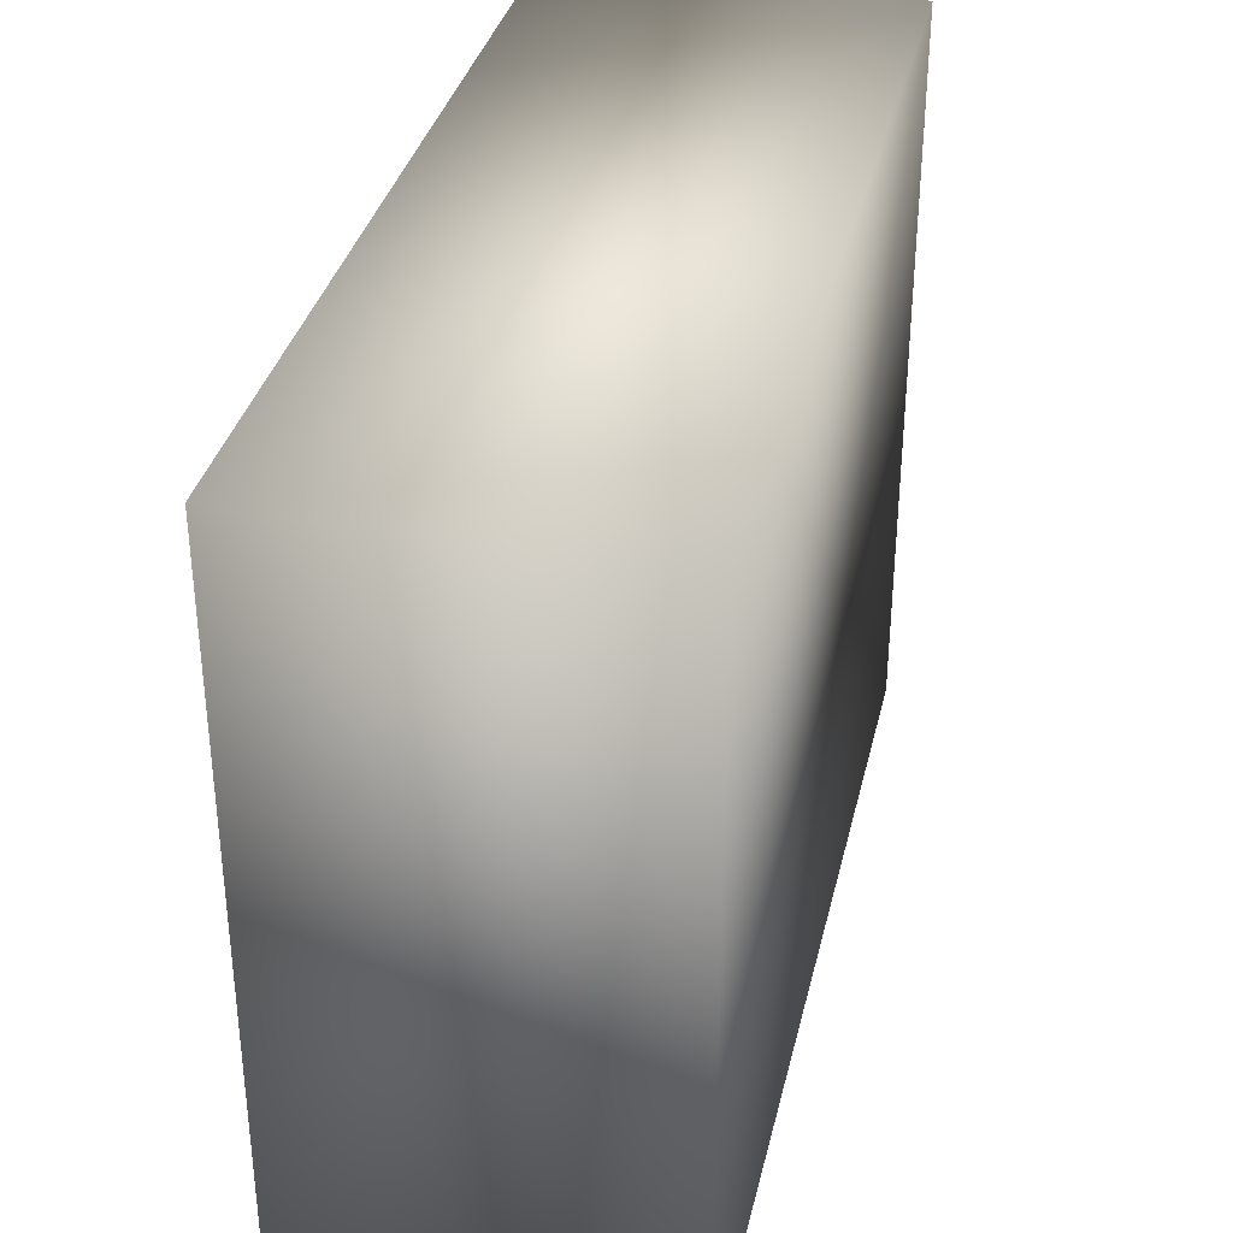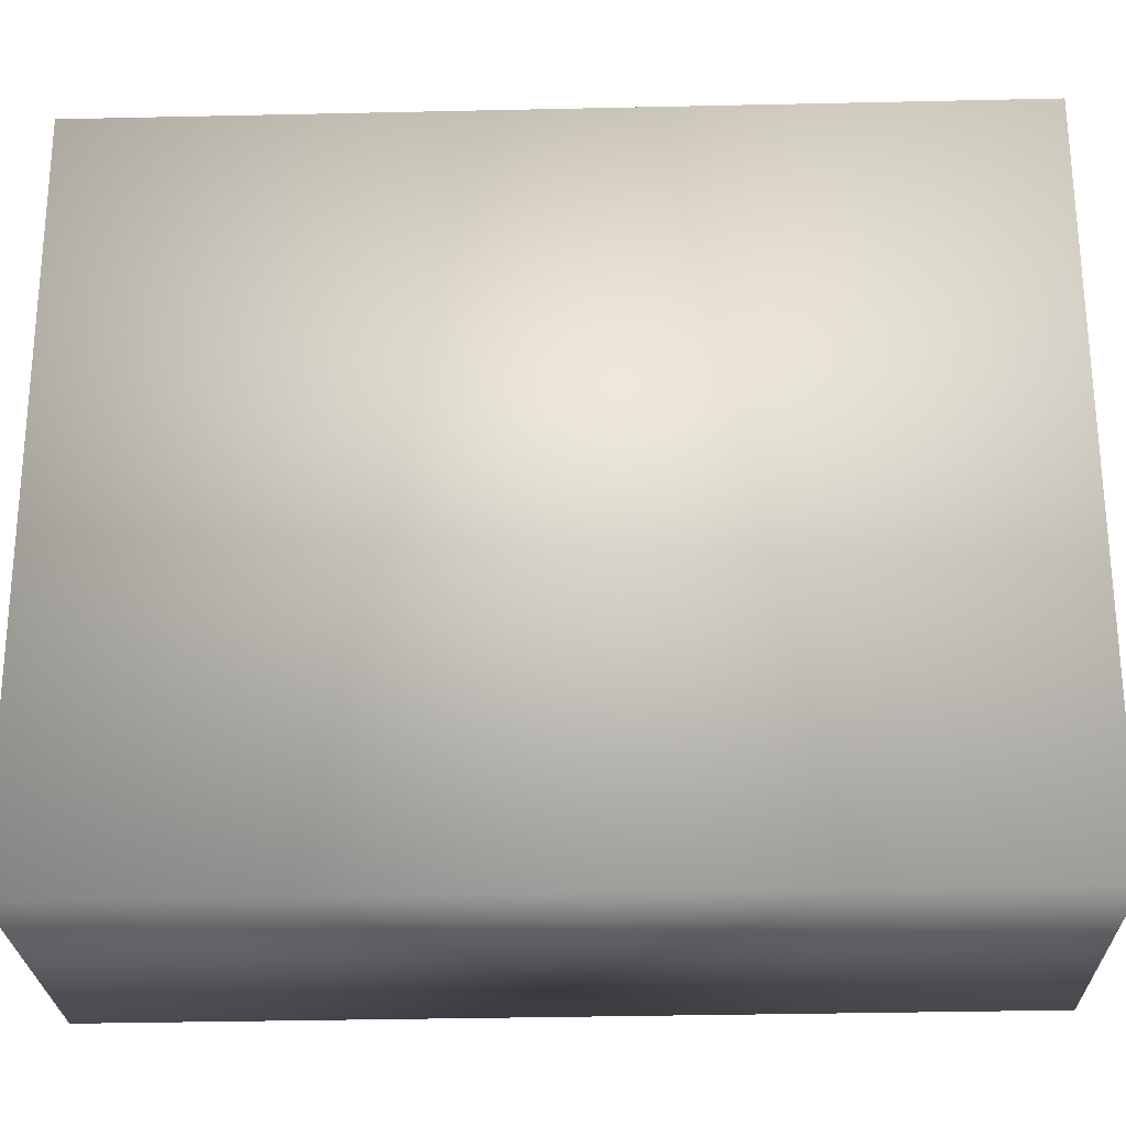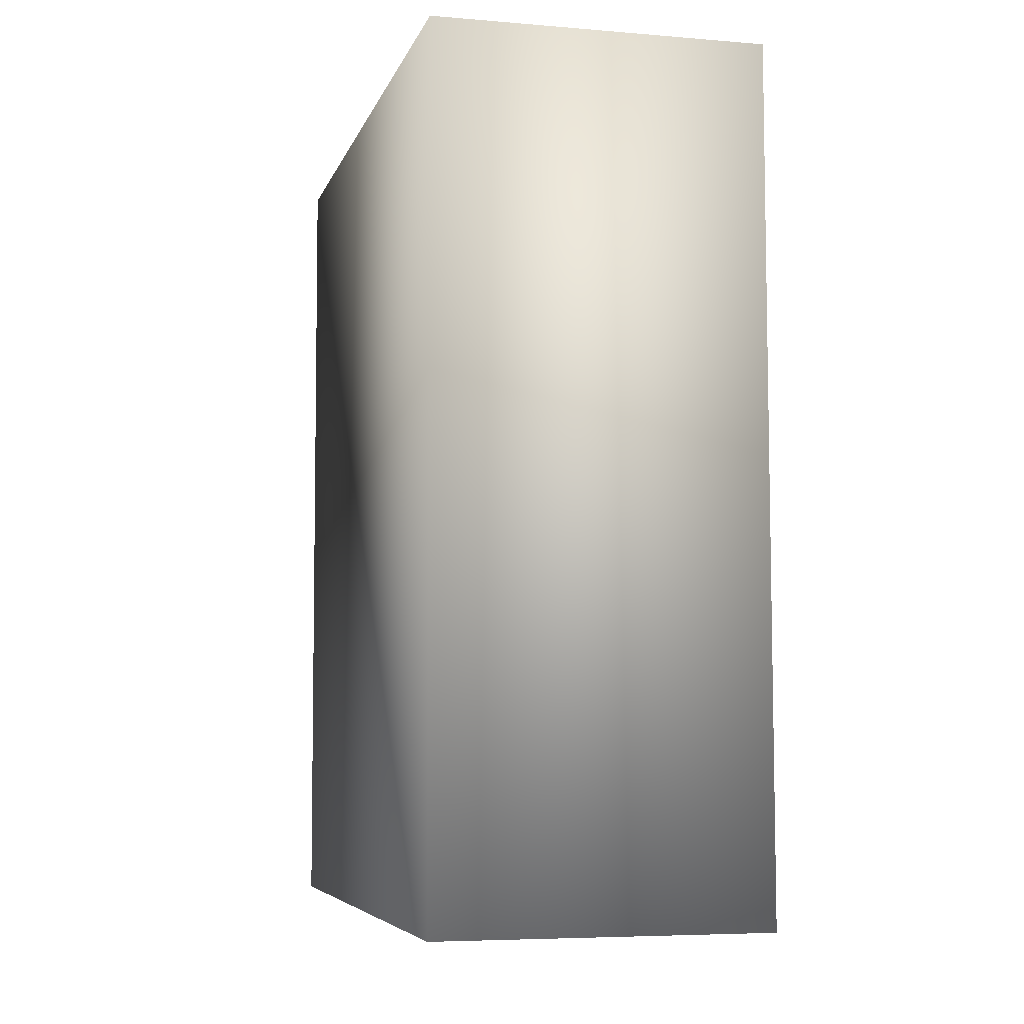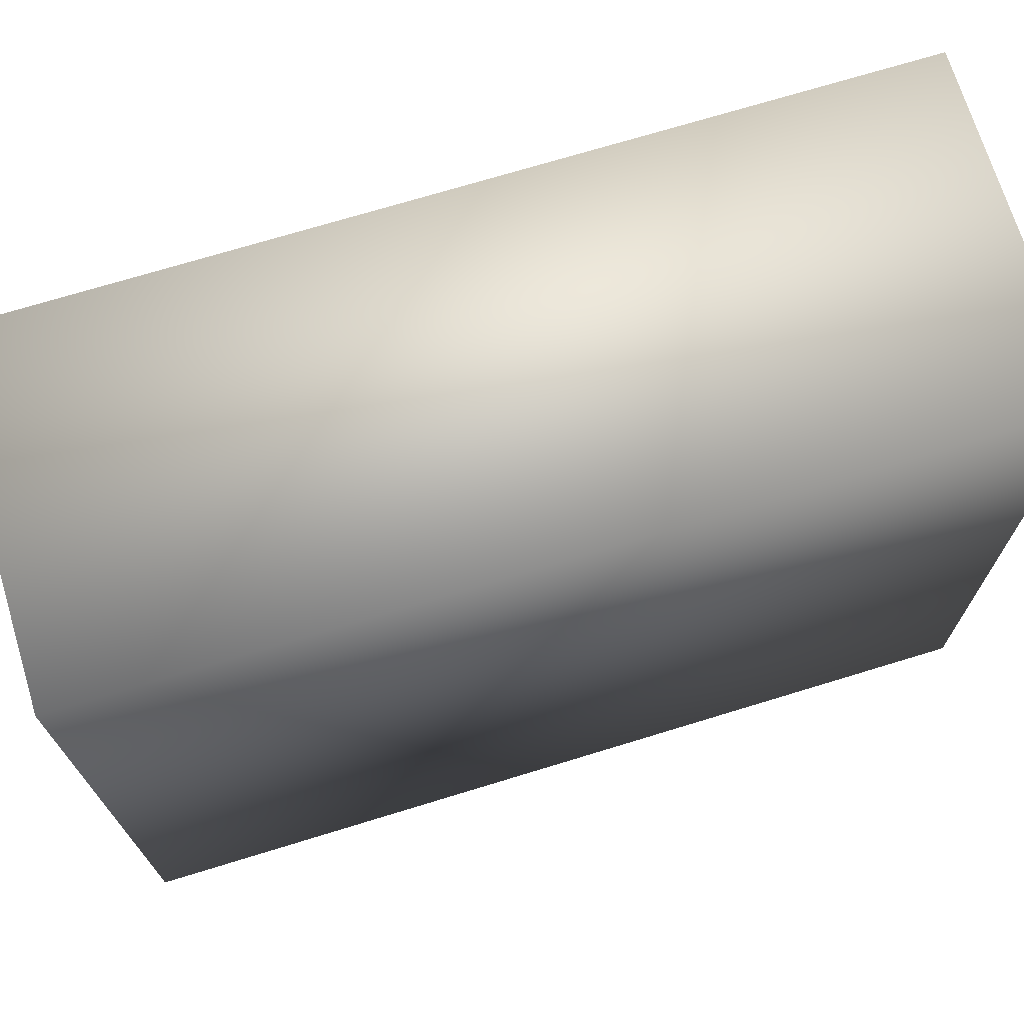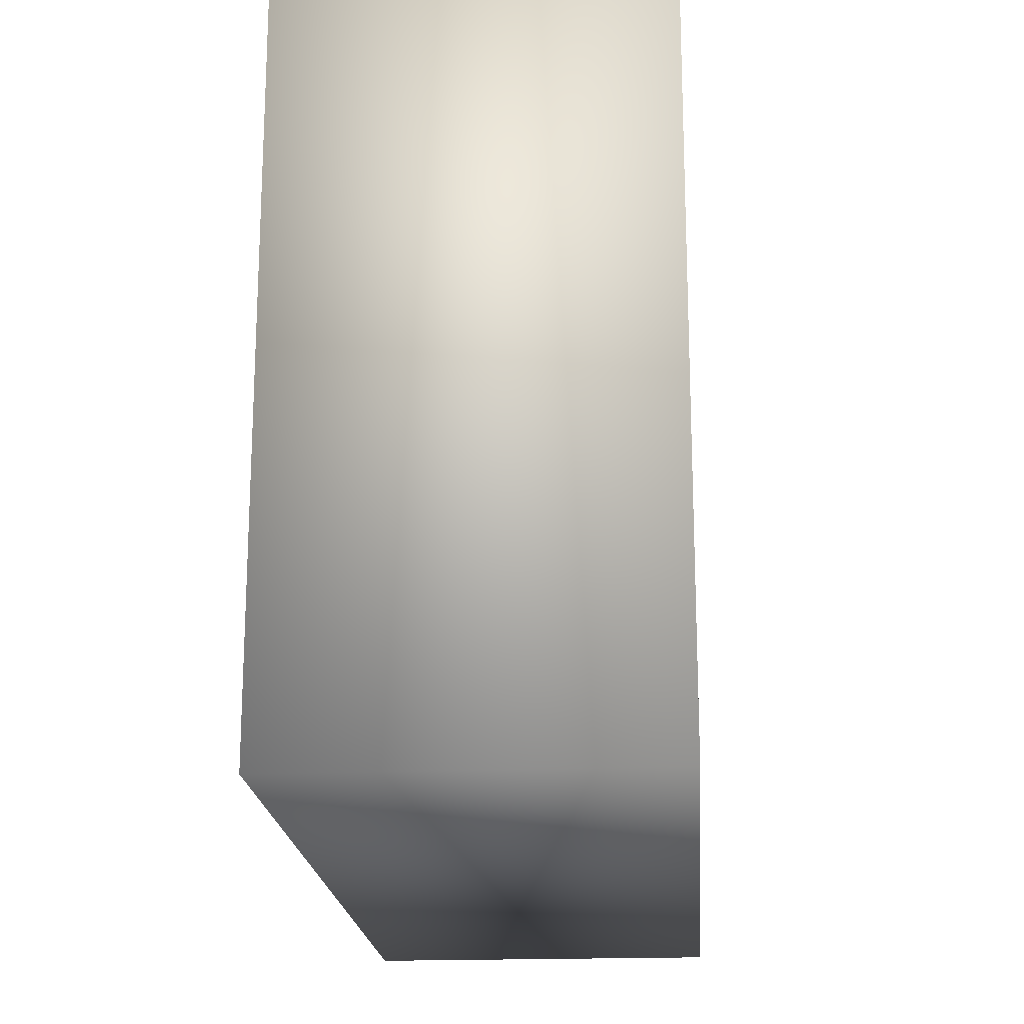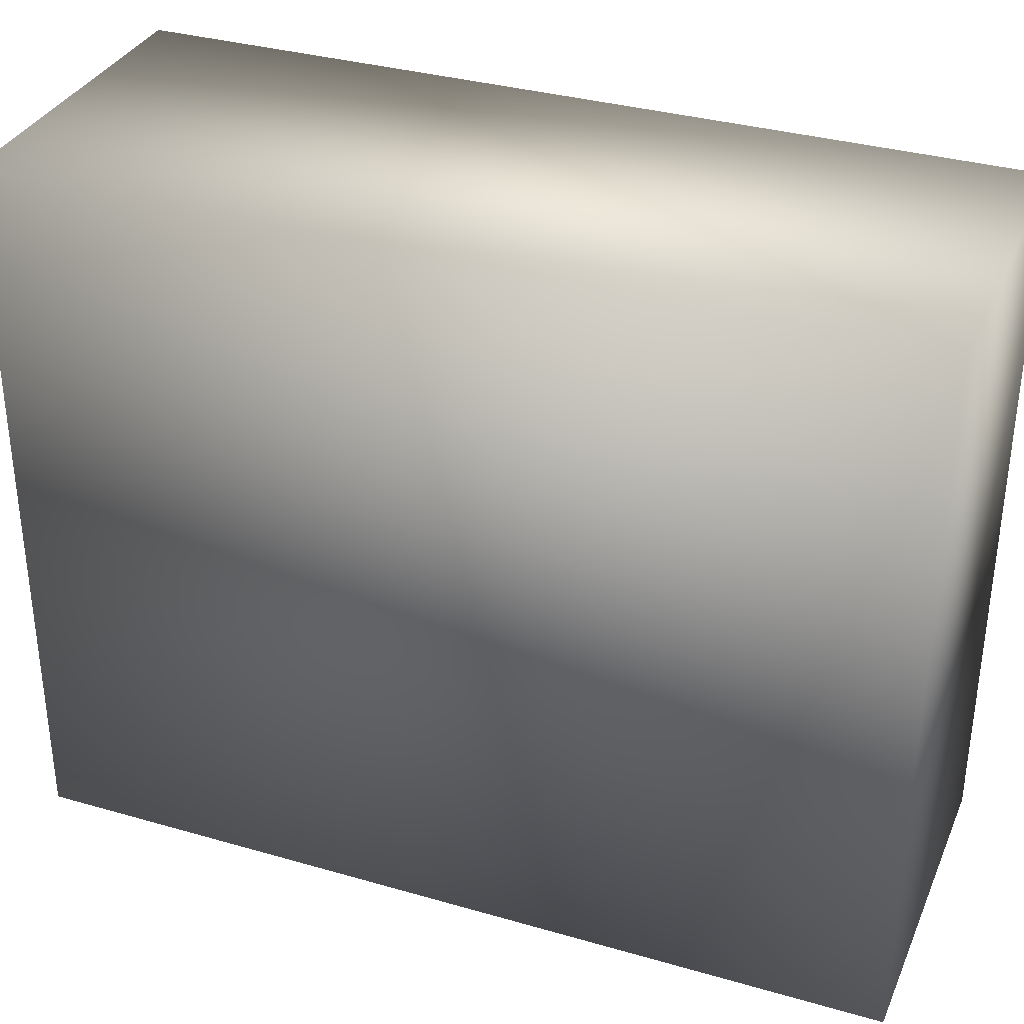
<metadata>
{"format":"obj","ext":"obj","renderer":"f3d","projection":"perspective","resolution":1024,"background":"white","views":[{"elev":35.1,"azim":-167.1,"up":"+Z"},{"elev":-25.4,"azim":91.5,"up":"+Z"},{"elev":-6.0,"azim":165.9,"up":"+Y"},{"elev":70.8,"azim":73.0,"up":"+Z"},{"elev":-19.2,"azim":-175.8,"up":"+Z"},{"elev":33.4,"azim":-68.8,"up":"+Z"}]}
</metadata>
<code>
v 2.193 12.07 -4.9
v -2.294 12.07 -4.9
v -2.294 0.5319 -4.974
v -2.294 12.07 4.503
v -2.294 0.4865 4.429
v 2.193 0.4865 4.429
v 2.193 0.5319 -4.974
v 2.193 12.07 4.503
o Group
g Group
f 1 3 2
f 4 3 5
f 6 1 8
f 1 4 8
f 1 7 3
f 4 2 3
f 6 7 1
f 1 2 4
f 4 6 8
f 4 5 6
f 6 3 7
f 6 5 3

</code>
